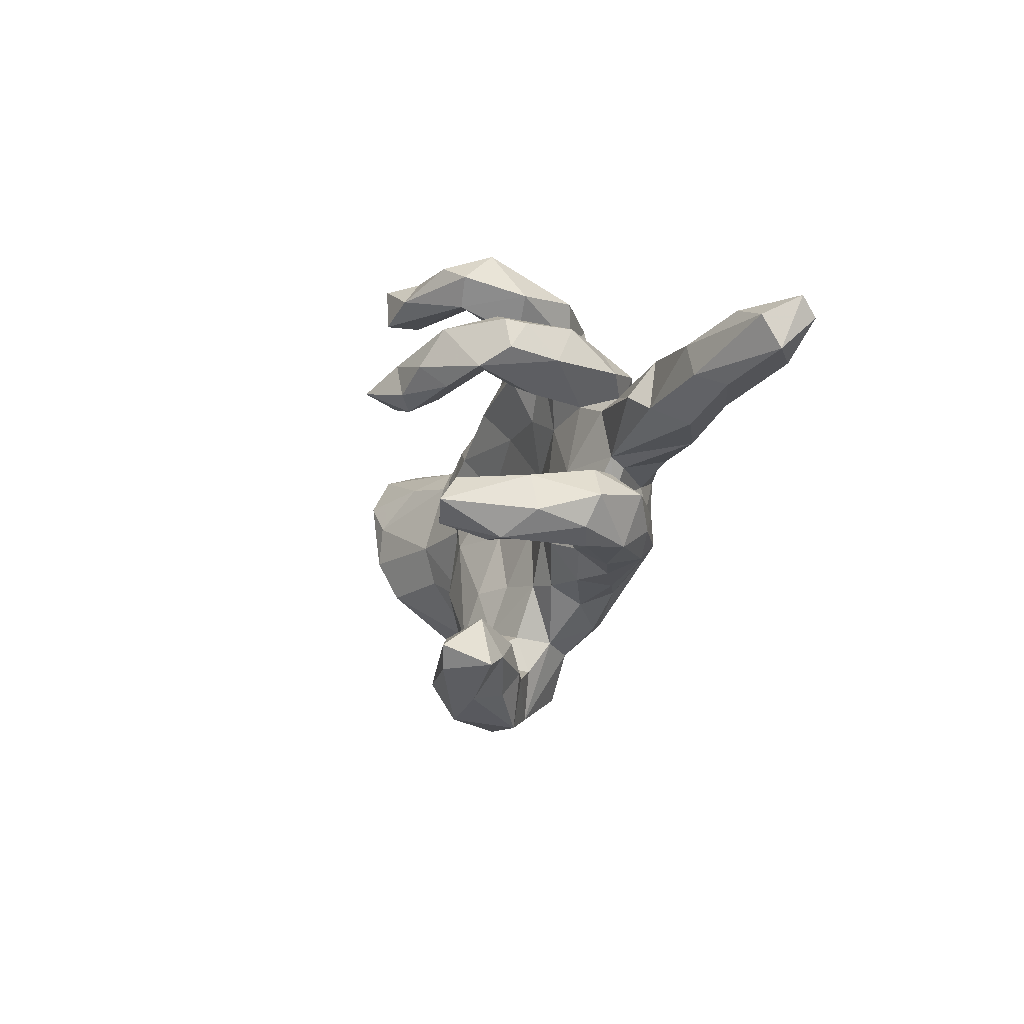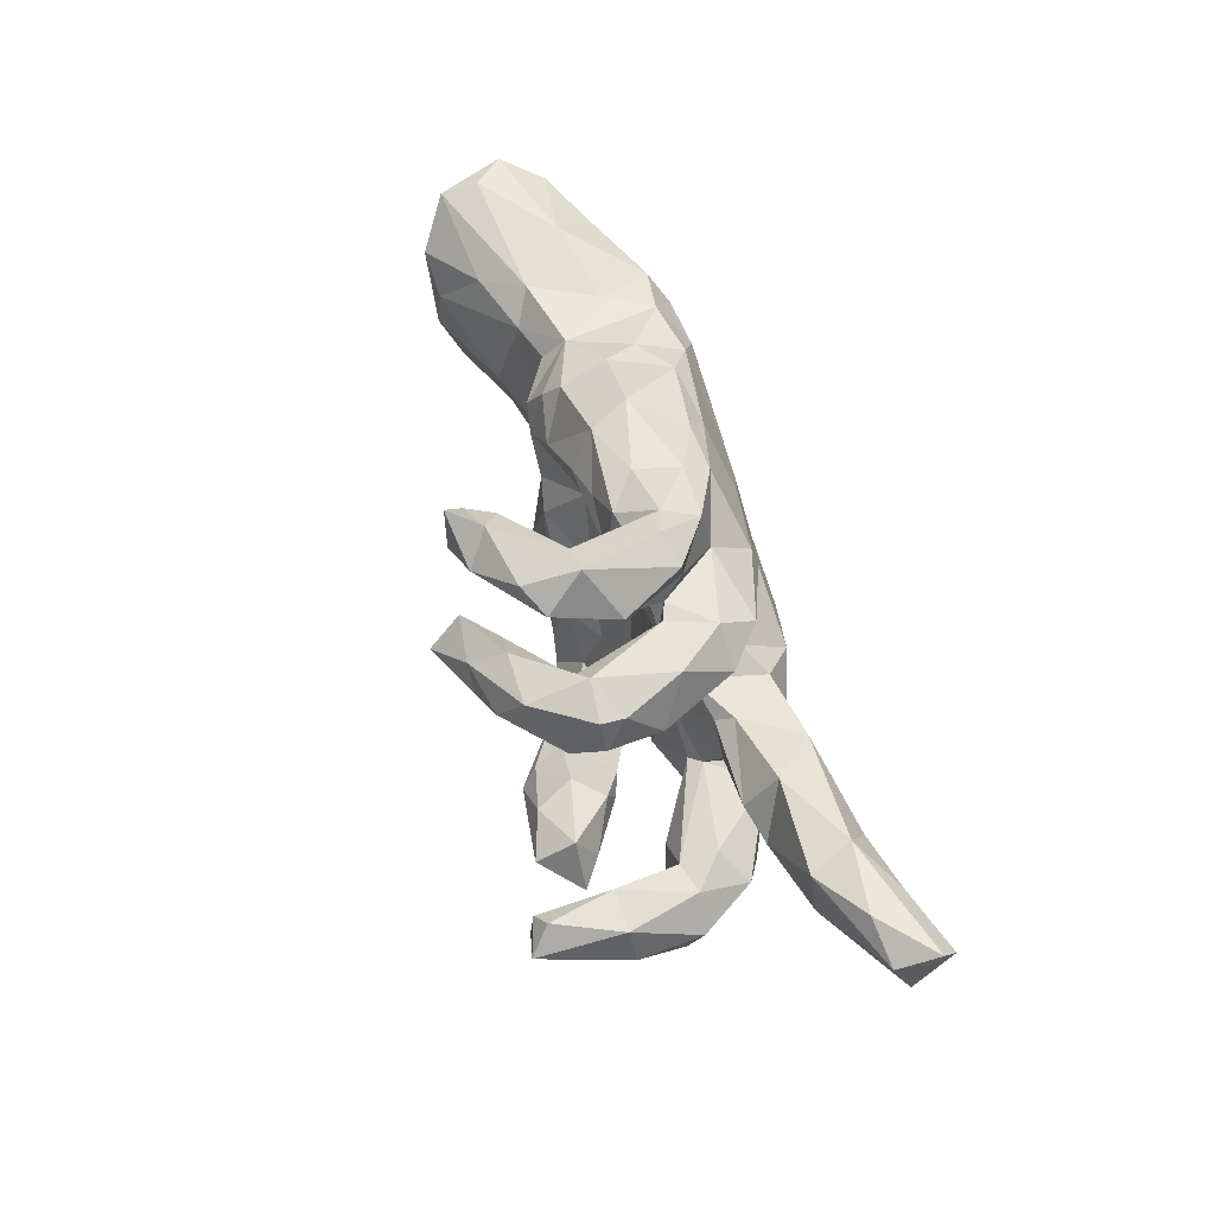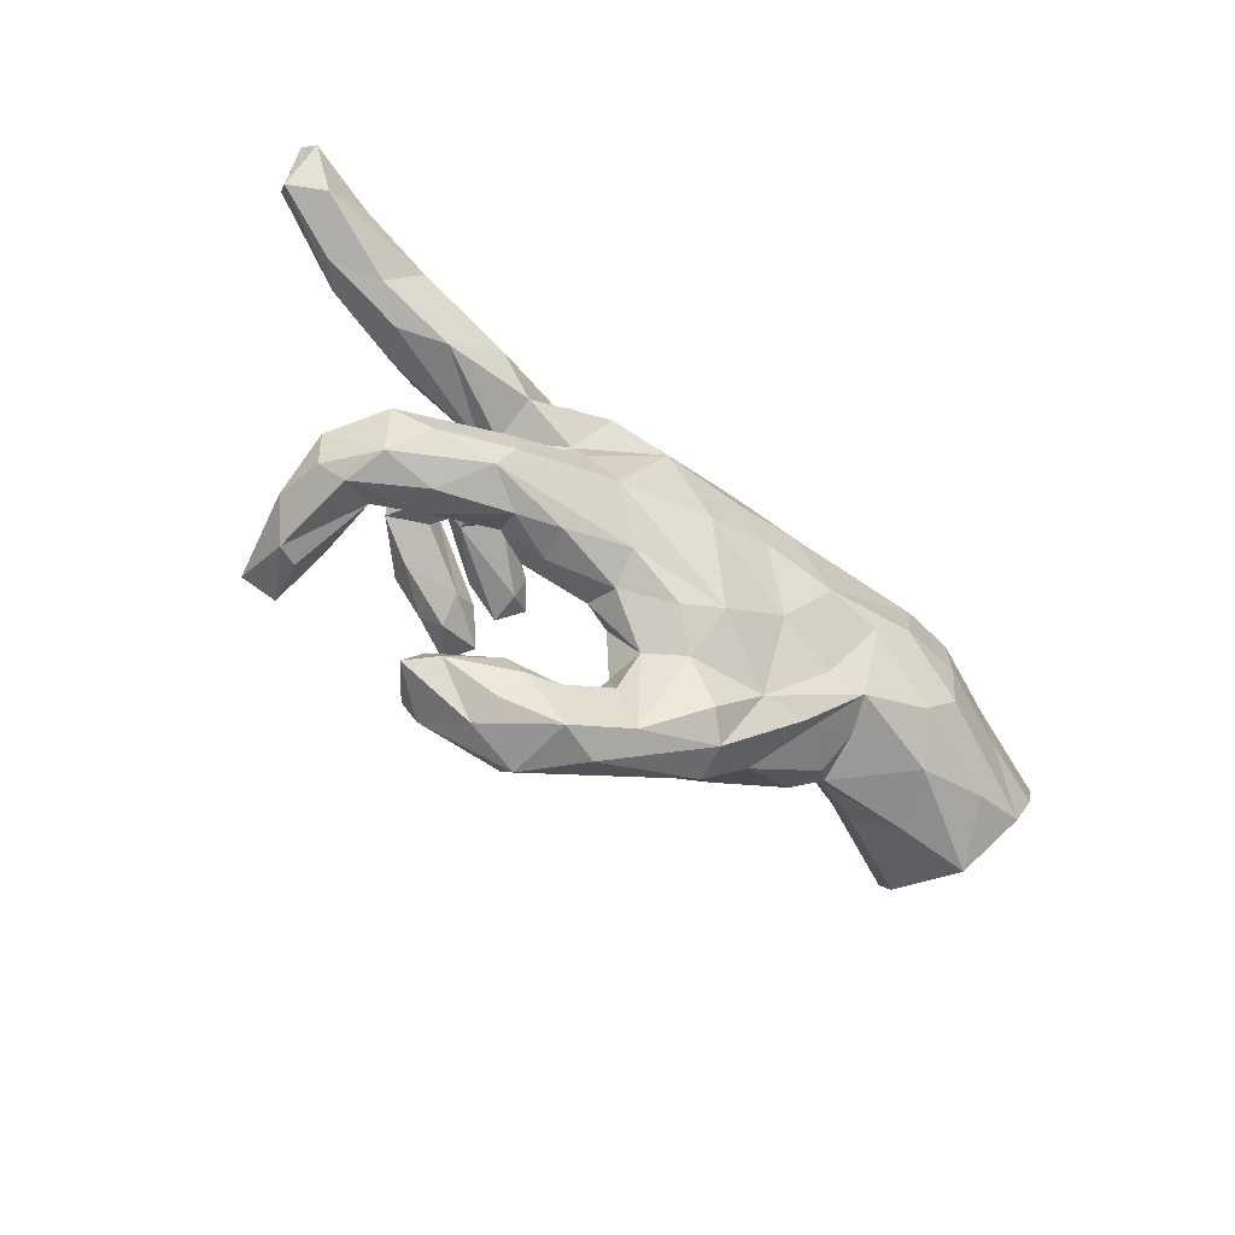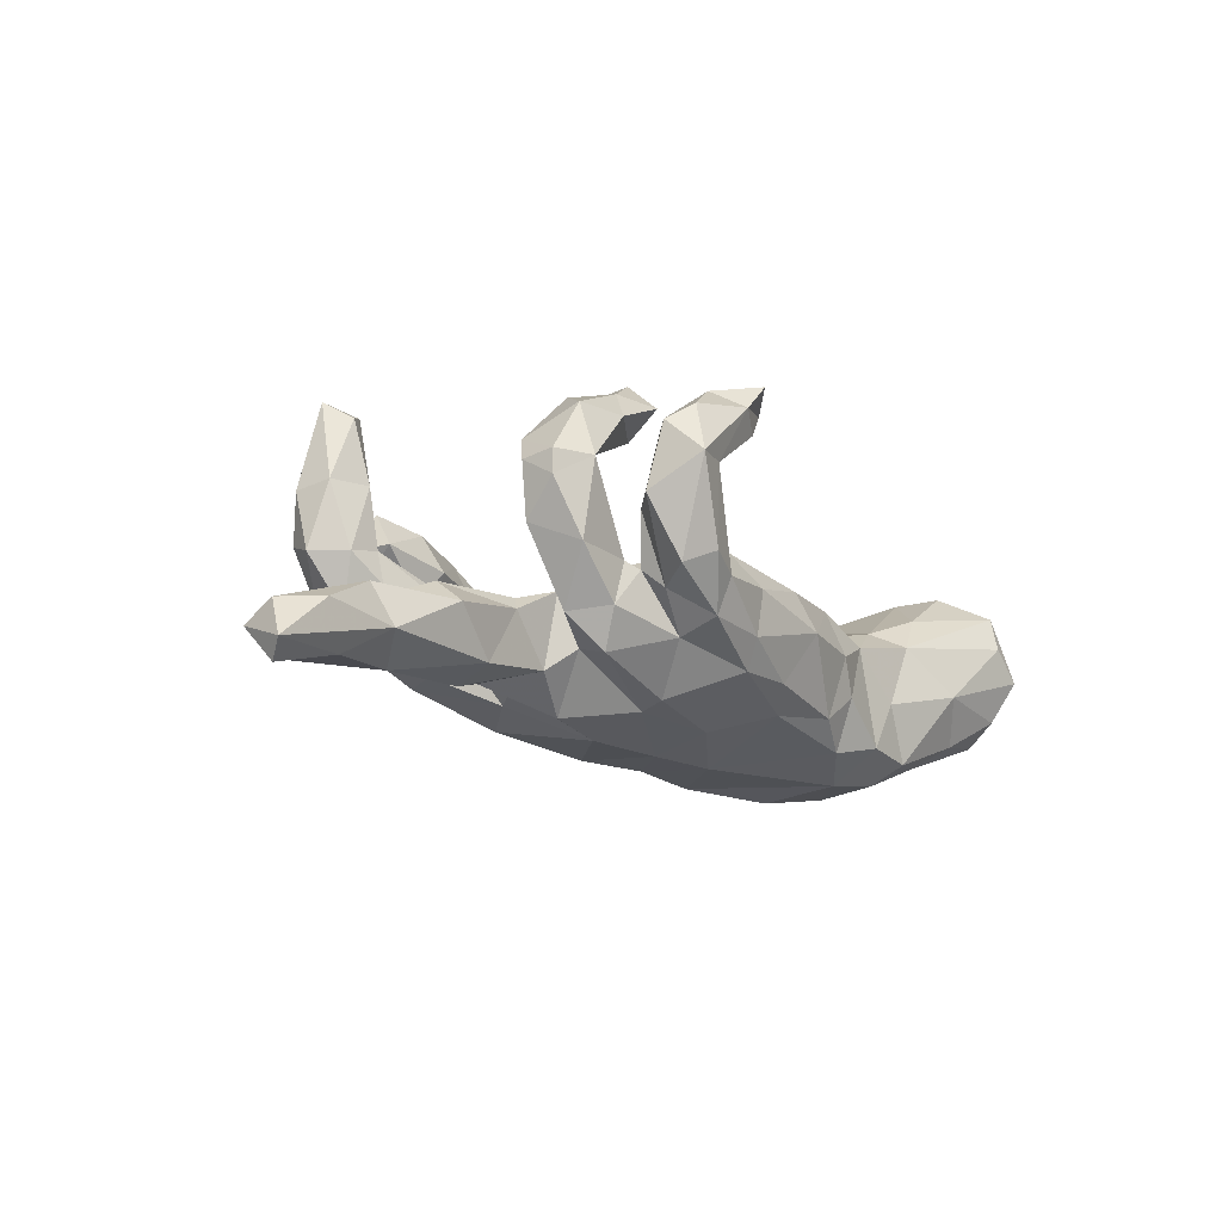
<metadata>
{"format":"obj","ext":"obj","renderer":"f3d","projection":"perspective","resolution":1024,"background":"white","views":[{"elev":-13.3,"azim":76.8,"up":"+Y"},{"elev":53.6,"azim":76.6,"up":"+Y"},{"elev":-64.4,"azim":143.3,"up":"+Y"},{"elev":-19.3,"azim":134.6,"up":"+Z"}]}
</metadata>
<code>
v 0.4346 -0.2143 -0.02503
v 0.2232 0.2255 0.008166
v 0.5169 -0.09241 0.1558
v 0.6775 0.1165 -0.09983
v 0.5773 -0.1482 0.3016
v -0.003223 -0.3692 0.1428
v -0.3484 0.008466 0.08404
v 0.2559 0.2577 0.09213
v -0.6052 -0.154 -0.09199
v -0.6354 0.07221 0.199
v 0.4178 0.2261 0.1141
v -0.748 0.2096 0.1676
v -0.1442 -0.153 -0.1562
v 0.0932 0.3798 0.3162
v 0.01399 -0.439 0.02224
v 0.5122 0.07038 -0.04524
v 0.3343 0.1228 0.2438
v 0.5467 -0.1019 0.2686
v -0.7002 -0.1178 -0.08055
v 0.1204 -0.392 0.2249
v -0.3259 0.1651 -0.1695
v -0.1495 0.05031 0.04671
v -0.01889 -0.3045 -0.06773
v 0.4333 0.03595 -0.1891
v 0.129 -0.1951 -0.003353
v 0.07478 -0.1868 0.01971
v 0.5659 -0.2061 0.1954
v 0.7031 0.05741 -0.1035
v -0.6202 0.2074 -0.01324
v 0.8526 0.1197 -0.1695
v 0.8572 0.06221 -0.2002
v 0.3235 0.1598 0.2928
v 0.2636 0.1868 -0.1287
v -0.1349 0.03909 -0.2105
v 0.2998 0.3492 0.2043
v 0.2299 0.1286 0.2392
v -0.3732 0.188 0.0276
v -0.03614 0.1238 -0.1836
v 0.4221 0.2304 0.1556
v 0.1567 0.2008 0.3142
v 0.2616 0.3031 0.2031
v 0.207 0.3791 0.1505
v 0.308 0.3176 0.09029
v 0.8475 0.1215 -0.2646
v 0.5612 -0.07801 0.03092
v -0.6353 -0.08499 0.1639
v -0.6758 0.1525 -0.08591
v 0.09623 0.3539 0.2373
v 0.5015 -0.06808 -0.01479
v 0.1443 0.1277 0.3051
v 0.0173 0.3009 0.009694
v 0.1137 0.1317 0.02999
v -0.6506 -0.006045 0.203
v 0.6009 0.06766 -0.2088
v 0.179 0.3334 0.2961
v -0.08317 -0.05659 0.05107
v -0.01757 0.1286 0.04292
v 0.3418 -0.06128 -0.03193
v 0.3765 -0.1892 -0.1069
v 0.04078 -0.292 -0.02206
v 0.5659 0.03638 -0.06892
v -0.01209 -0.1742 0.05126
v -0.2781 0.231 -0.01991
v 0.131 -0.2042 -0.1246
v 0.2687 -0.3851 0.2339
v -0.2836 0.1666 0.08817
v 0.2361 -0.137 0.02555
v 0.132 -0.3772 0.05755
v -0.5217 0.1594 -0.1513
v 0.2458 -0.06624 -0.1583
v 0.5152 -0.007544 -0.1613
v -0.741 -0.02611 -0.08693
v 0.4925 -0.1822 0.06529
v 0.03352 -0.09848 -0.2023
v 0.3561 0.2567 0.1544
v -0.4867 -0.0903 -0.1799
v 0.3625 0.08637 -0.03944
v 0.1842 -0.3759 0.07276
v -0.0737 -0.3873 -0.05522
v -0.3664 -0.03402 -0.2155
v 0.3021 -0.1601 -0.01088
v -0.2029 -0.07728 -0.211
v 0.2252 0.04139 -0.1975
v 0.1105 0.1178 -0.1781
v -0.0336 -0.2407 -0.1417
v 0.7968 0.05787 -0.2338
v 0.5164 -0.1754 0.2912
v -0.4968 -0.07525 0.1037
v 0.2568 0.1241 0.3125
v 0.2276 -0.2024 -0.02727
v 0.4973 -0.1566 0.1904
v 0.1126 -0.4675 0.06737
v -0.7411 0.1459 0.1368
v 0.2662 -0.005707 0.000682
v -0.4923 0.1089 -0.1864
v -0.6285 -0.01368 -0.1289
v 0.1429 0.2329 -0.08686
v 0.4117 0.1615 0.054
v 0.4336 0.1071 -0.1672
v 0.1231 -0.456 0.1836
v 0.04051 -0.064 0.01329
v -0.1067 0.2652 0.04489
v -0.1256 -0.4058 0.04814
v -0.3987 0.09775 -0.2015
v 0.4344 0.1747 0.1478
v 0.3584 0.2232 0.2553
v -0.2581 0.2059 0.06184
v 0.02501 0.2931 -0.07145
v 0.2826 0.2256 -0.06411
v 0.04965 -0.2844 0.04648
v 0.2264 0.2854 0.1425
v 0.1976 -0.1352 -0.1783
v 0.01198 0.2591 -0.1194
v -0.3189 0.1107 0.1083
v 0.1006 -0.3588 0.1971
v -0.2755 0.08507 0.1126
v 0.1413 -0.09756 0.01796
v -0.2013 -0.3259 0.02447
v -0.3854 -0.1355 0.05118
v 0.3199 -0.07394 -0.01216
v -0.7718 0.1821 -0.02522
v -0.2678 -0.247 -0.068
v 0.3489 0.1153 0.08817
v 0.2532 0.2185 0.01762
v -0.5777 0.1534 0.1364
v 0.7291 0.1168 -0.2253
v 0.5429 -0.1139 -0.05852
v 0.3791 0.1082 -0.06648
v 0.5961 0.003575 -0.1314
v 0.3782 -0.002544 -0.05249
v 0.297 -0.3636 0.1303
v -0.3197 -0.1894 -0.1363
v 0.2683 0.4053 0.146
v 0.4789 -0.162 -0.08772
v 0.08651 -0.3375 0.1453
v -0.3596 -0.2046 0.01848
v -0.3216 0.2066 -0.07943
v 0.1943 0.09342 0.007413
v -0.02703 -0.4152 0.109
v 0.2994 0.1434 0.1144
v 0.6087 -0.1639 0.1415
v 0.297 -0.3452 0.2396
v -0.3458 -0.1955 -0.07052
v 0.2953 0.1122 -0.01735
v 0.203 0.2591 -0.02505
v -0.236 -0.284 -0.07838
v 0.1049 0.2205 0.07077
v 0.31 -0.2046 -0.06275
v 0.3475 -0.3866 0.1629
v 0.259 0.1238 -0.1074
v 0.06394 0.3395 0.2834
v 0.14 0.2853 0.0419
v -0.4248 0.1759 -0.1429
v 0.3343 0.1586 0.1739
v 0.864 0.1536 -0.2373
v -0.657 -0.1901 0.02133
v -0.09234 -0.3365 0.1149
v 0.3002 0.08786 -0.1454
v -0.2096 -0.05336 0.1062
v -0.5248 -0.1931 0.01854
v 0.2067 -0.4196 0.1103
v 0.2116 -0.3203 0.2165
v -0.3373 -0.2243 -0.000747
v 0.05267 -0.3518 0.02326
v 0.2644 -0.02765 -0.1429
v 0.1956 0.3649 0.01158
v 0.7384 0.03322 -0.15
v -0.3027 -0.08092 -0.2016
v 0.04272 -0.467 0.09303
v 0.653 0.02261 -0.1756
v 0.2395 -0.2129 -0.09025
v 0.1328 0.3357 -0.006023
v 0.5143 -0.1286 0.2851
v 0.2428 0.3315 -0.01219
v 0.5464 -0.2093 0.04378
v -0.1128 -0.4095 -0.01513
v 0.123 0.01912 -0.209
v 0.186 0.1621 0.2548
v 0.08214 0.02496 0.006252
v 0.7762 0.1499 -0.1565
v 0.5915 -0.1012 0.1505
v -0.4636 0.1832 -0.05512
v 0.3042 -0.2974 0.1708
v 0.53 -0.2029 0.21
v -0.2549 0.2077 -0.1319
v 0.215 -0.4297 0.166
v 0.4104 -0.1848 0.02451
v 0.21 -0.3249 0.09362
v -0.4297 -0.1501 -0.1608
v 0.3648 -0.01839 -0.08009
v -0.6909 0.1305 0.2123
v 0.002242 0.2349 0.0684
v -0.1089 -0.2594 0.1169
v -0.01971 0.02371 -0.2081
v -0.4809 -0.1922 -0.08804
v 0.3359 0.1688 -0.07546
v -0.153 -0.2964 -0.07852
v 0.2383 0.1707 0.0204
v 0.1415 0.3122 -0.0693
v -0.1442 0.2791 -0.02117
v -0.1887 -0.2708 0.1032
v 0.6071 -0.1325 0.0324
v -0.3058 -0.1049 0.08209
v -0.2558 -0.0127 0.1002
v -0.7977 0.1086 -0.05688
v 0.5262 -0.2025 -0.02994
v -0.485 -0.000601 0.127
v 0.1718 0.1473 0.3664
v -0.09155 0.2475 -0.1143
v -0.4695 0.1337 0.09026
v -0.6189 0.1044 -0.1292
v -0.1346 0.1974 -0.1496
v 0.359 -0.1596 -0.1355
v -0.08982 0.1988 0.08265
v -0.7424 0.2263 0.1028
v 0.08731 0.2902 0.05611
v 0.6447 0.138 -0.1695
v 0.1921 0.2321 0.03114
v 0.2027 0.3281 0.161
v -0.2029 0.1312 0.09869
v -0.03111 -0.2647 0.07975
v 0.1177 -0.2275 -0.06258
v -0.8041 0.2167 0.05185
v 0.2608 0.2249 0.2605
v -0.5183 0.1819 0.0641
v 0.03291 -0.2579 -0.1119
v -0.2547 -0.1752 -0.1303
v 0.1057 0.1583 -0.1663
v 0.3647 0.2394 0.01546
v 0.5011 -0.08553 0.04739
v 0.5918 -0.1863 0.0556
v -0.3886 0.1409 0.0654
v 0.5172 0.1379 -0.09583
v 0.2375 0.1852 0.3193
v -0.3235 -0.2023 0.0637
v 0.2566 0.3776 0.2364
v -0.07489 -0.06091 -0.2074
v 0.4063 0.1433 0.1994
v 0.1056 0.3049 0.2564
v -0.247 -0.1486 0.1205
v 0.3724 -0.106 -0.1281
v 0.4299 -0.1374 0.05072
v -0.08243 -0.1768 0.09367
v 0.2205 0.1036 0.2929
v 0.1786 -0.2976 0.1508
v 0.3243 0.2235 0.1737
v 0.14 0.3833 0.2633
v 0.3393 -0.07172 -0.06685
v -0.7228 0.02753 0.03038
v 0.1063 0.3058 0.3168
v 0.3612 -0.001085 -0.1606
v -0.4838 -0.001115 -0.1938
f 31 28 167
f 28 61 129
f 129 61 130
f 235 240 203
f 16 128 77
f 16 77 130
f 130 77 94
f 94 77 144
f 94 144 138
f 138 52 179
f 22 204 159
f 204 22 116
f 204 116 7
f 7 116 114
f 53 207 10
f 129 167 28
f 61 16 130
f 58 130 94
f 117 138 179
f 56 22 159
f 240 159 204
f 240 204 203
f 120 230 58
f 248 130 58
f 120 58 94
f 120 94 67
f 67 94 117
f 94 138 117
f 117 179 101
f 62 101 56
f 62 56 243
f 243 56 159
f 242 120 81
f 81 120 67
f 25 67 117
f 19 76 9
f 189 9 76
f 168 132 189
f 168 227 132
f 96 19 72
f 76 19 96
f 252 76 96
f 252 80 76
f 80 189 76
f 80 168 189
f 82 168 80
f 211 96 72
f 211 252 96
f 104 252 95
f 104 80 252
f 104 82 80
f 104 34 82
f 211 72 205
f 211 95 252
f 34 104 21
f 69 211 47
f 69 95 211
f 153 95 69
f 153 104 95
f 21 104 153
f 237 13 82
f 237 74 13
f 72 19 156
f 194 74 237
f 194 177 74
f 194 237 34
f 84 177 194
f 72 249 205
f 38 194 34
f 84 194 38
f 212 21 185
f 212 34 21
f 38 34 212
f 121 205 223
f 47 205 121
f 29 69 47
f 182 69 29
f 153 69 182
f 21 153 137
f 137 185 21
f 82 227 168
f 34 237 82
f 47 211 205
f 192 102 214
f 41 250 239
f 238 105 39
f 55 14 250
f 239 250 151
f 224 106 75
f 238 39 106
f 238 106 32
f 17 238 32
f 246 178 224
f 234 106 224
f 40 234 224
f 224 178 40
f 40 178 50
f 17 32 89
f 17 89 244
f 36 17 244
f 178 36 50
f 36 244 50
f 141 181 5
f 181 18 5
f 18 181 3
f 3 91 173
f 141 5 27
f 91 184 87
f 173 91 87
f 184 27 87
f 32 106 234
f 208 40 50
f 93 12 223
f 89 32 234
f 89 234 208
f 244 89 208
f 50 244 208
f 5 18 173
f 173 18 3
f 87 5 173
f 27 5 87
f 147 216 192
f 218 152 147
f 124 229 109
f 75 229 124
f 216 51 102
f 192 216 102
f 216 172 51
f 147 152 216
f 216 152 172
f 166 172 42
f 176 169 103
f 176 15 169
f 60 15 23
f 60 164 15
f 103 201 118
f 110 164 60
f 118 235 163
f 118 201 235
f 60 26 110
f 60 25 26
f 222 25 60
f 163 235 136
f 222 90 25
f 171 90 222
f 171 148 90
f 148 81 90
f 59 1 148
f 134 59 213
f 136 235 203
f 124 109 2
f 199 166 174
f 79 15 176
f 64 171 222
f 59 148 171
f 134 213 241
f 127 241 49
f 127 134 241
f 119 88 160
f 165 248 70
f 190 248 165
f 190 130 248
f 58 241 248
f 58 49 241
f 46 207 53
f 88 207 46
f 119 207 88
f 203 7 119
f 204 7 203
f 101 22 56
f 101 179 22
f 71 130 190
f 71 129 130
f 170 129 71
f 170 167 129
f 86 167 170
f 31 167 86
f 207 119 7
f 44 31 86
f 160 88 46
f 190 165 251
f 251 71 190
f 24 251 158
f 214 102 220
f 220 102 107
f 191 12 93
f 198 124 2
f 198 2 218
f 198 218 138
f 218 147 52
f 57 147 214
f 147 192 214
f 57 214 220
f 220 107 66
f 220 66 116
f 116 66 114
f 210 125 10
f 10 125 191
f 53 191 93
f 16 233 128
f 77 128 144
f 196 98 144
f 150 144 158
f 196 144 150
f 144 140 198
f 144 198 138
f 138 218 52
f 52 57 179
f 52 147 57
f 57 220 22
f 22 220 116
f 207 210 10
f 10 191 53
f 28 31 30
f 30 180 4
f 30 4 28
f 28 4 61
f 4 233 61
f 61 233 16
f 84 150 83
f 113 228 38
f 228 33 84
f 205 93 223
f 37 153 182
f 37 137 153
f 63 185 137
f 185 209 212
f 212 113 38
f 113 212 209
f 29 121 223
f 215 29 223
f 200 209 185
f 9 156 19
f 9 195 156
f 189 195 9
f 132 195 189
f 132 143 195
f 132 122 143
f 82 13 227
f 74 85 13
f 228 84 38
f 29 47 121
f 155 30 31
f 155 31 44
f 249 53 93
f 7 210 207
f 7 232 210
f 179 57 22
f 144 128 158
f 233 99 128
f 233 217 99
f 233 4 217
f 180 217 4
f 180 155 217
f 30 155 180
f 210 225 125
f 210 37 225
f 232 37 210
f 7 114 232
f 114 37 232
f 66 37 114
f 196 33 109
f 229 196 109
f 191 125 12
f 125 225 12
f 107 63 37
f 66 107 37
f 145 97 199
f 174 145 199
f 2 97 145
f 2 109 97
f 102 200 107
f 128 99 158
f 217 155 126
f 24 71 251
f 54 71 24
f 54 170 71
f 117 101 26
f 26 101 62
f 25 90 67
f 201 240 235
f 25 117 26
f 193 243 159
f 193 159 240
f 202 206 127
f 127 206 134
f 134 206 59
f 1 187 148
f 187 242 81
f 148 187 81
f 90 81 67
f 26 62 221
f 221 62 243
f 201 193 240
f 206 175 1
f 206 1 59
f 110 26 221
f 193 221 243
f 221 193 157
f 157 193 201
f 68 164 135
f 135 164 110
f 135 110 221
f 103 157 201
f 68 15 164
f 139 6 157
f 169 139 103
f 139 157 103
f 68 78 92
f 68 92 15
f 15 92 169
f 43 174 133
f 133 174 166
f 133 166 42
f 174 43 145
f 152 42 172
f 86 170 54
f 46 53 249
f 158 83 150
f 99 24 158
f 99 54 24
f 234 40 208
f 217 54 99
f 126 86 54
f 126 44 86
f 217 126 54
f 155 44 126
f 249 93 205
f 33 228 97
f 33 150 84
f 33 196 150
f 182 29 225
f 225 37 182
f 63 137 37
f 97 113 199
f 97 228 113
f 97 109 33
f 215 223 12
f 63 200 185
f 102 51 200
f 51 108 200
f 172 108 51
f 199 108 172
f 166 199 172
f 23 15 79
f 146 176 118
f 197 176 146
f 176 103 118
f 197 79 176
f 23 79 197
f 163 122 118
f 226 60 23
f 226 222 60
f 64 222 226
f 64 59 171
f 112 59 64
f 213 59 112
f 136 119 160
f 119 136 203
f 241 213 70
f 160 46 156
f 248 241 70
f 146 118 122
f 251 165 83
f 247 42 48
f 42 219 48
f 247 133 42
f 111 41 219
f 140 154 246
f 98 105 238
f 162 245 115
f 48 219 239
f 48 239 151
f 43 35 41
f 41 239 219
f 39 11 75
f 39 75 106
f 224 75 246
f 154 36 246
f 246 36 178
f 123 238 154
f 154 238 17
f 154 17 36
f 181 45 3
f 91 3 73
f 141 202 181
f 231 141 27
f 73 184 91
f 27 184 73
f 162 142 183
f 20 162 115
f 149 183 142
f 149 142 65
f 65 142 20
f 142 162 20
f 65 20 100
f 149 65 186
f 100 186 65
f 35 236 55
f 55 236 247
f 55 247 14
f 247 48 151
f 14 247 151
f 250 14 151
f 41 35 55
f 41 55 250
f 247 236 133
f 35 133 236
f 100 20 139
f 161 131 186
f 20 6 139
f 115 135 6
f 20 115 6
f 131 149 186
f 183 149 131
f 245 135 115
f 162 183 245
f 183 188 245
f 183 131 188
f 175 27 73
f 175 231 27
f 231 202 141
f 3 230 73
f 3 45 230
f 181 202 45
f 123 154 140
f 98 238 123
f 11 105 98
f 105 11 39
f 219 42 152
f 152 111 219
f 8 41 111
f 43 41 8
f 45 49 230
f 12 225 215
f 29 215 225
f 200 63 107
f 108 113 209
f 200 108 209
f 108 199 113
f 197 146 132
f 13 85 197
f 197 85 23
f 226 23 85
f 143 122 163
f 227 197 132
f 13 197 227
f 85 64 226
f 112 64 85
f 195 160 156
f 195 136 160
f 143 136 195
f 143 163 136
f 112 85 74
f 70 213 112
f 70 112 177
f 156 46 72
f 83 165 177
f 165 70 177
f 72 46 249
f 158 251 83
f 132 146 122
f 177 112 74
f 83 177 84
f 45 127 49
f 11 229 75
f 246 75 124
f 145 43 8
f 2 145 8
f 2 8 111
f 2 111 218
f 218 111 152
f 98 229 11
f 98 196 229
f 140 246 198
f 246 124 198
f 98 123 144
f 144 123 140
f 49 58 230
f 202 127 45
f 73 230 242
f 230 120 242
f 202 231 206
f 206 231 175
f 175 73 187
f 1 175 187
f 187 73 242
f 78 68 188
f 245 188 68
f 245 68 135
f 6 135 221
f 6 221 157
f 131 161 78
f 188 131 78
f 78 161 92
f 161 186 92
f 186 100 92
f 92 100 169
f 169 100 139
f 43 133 35

</code>
